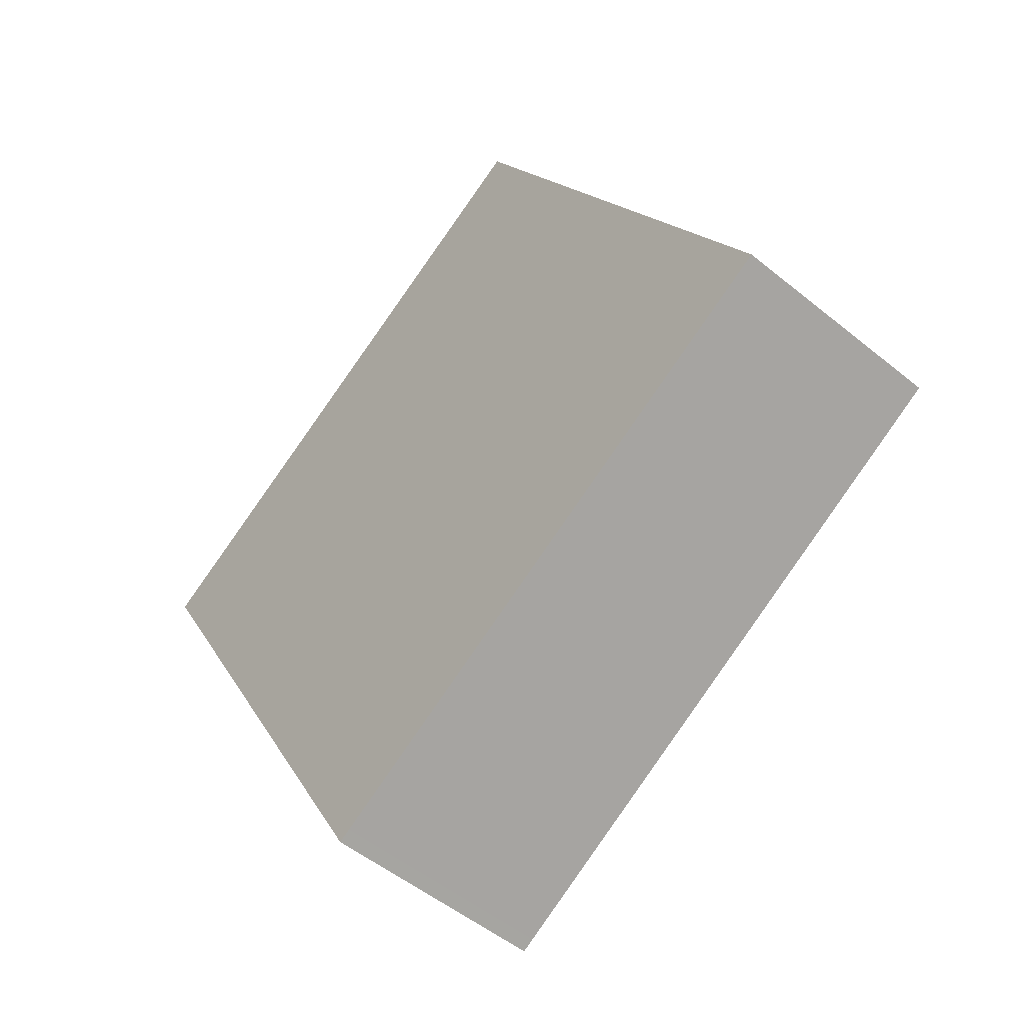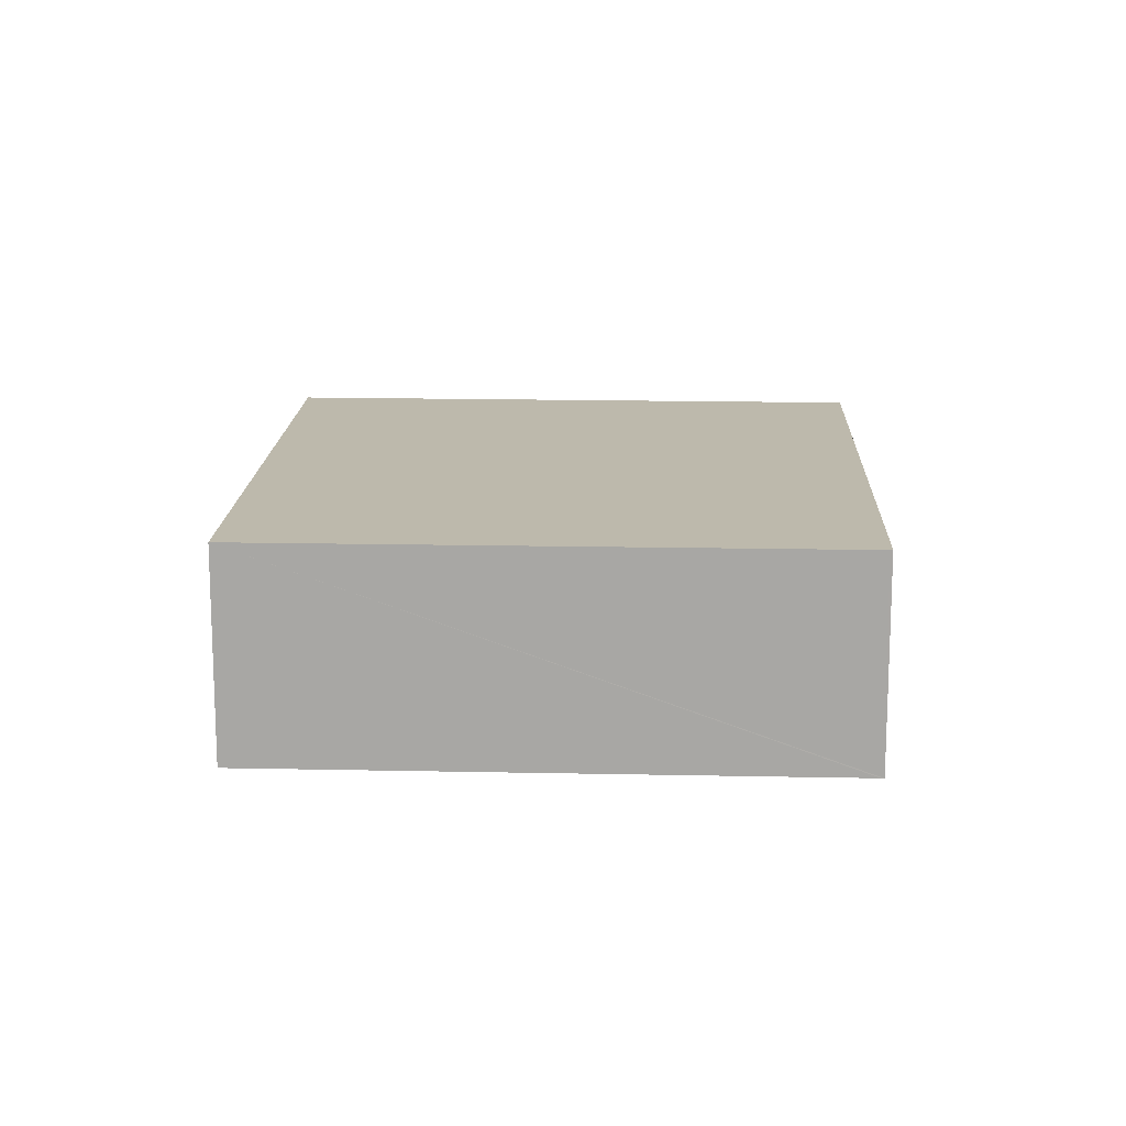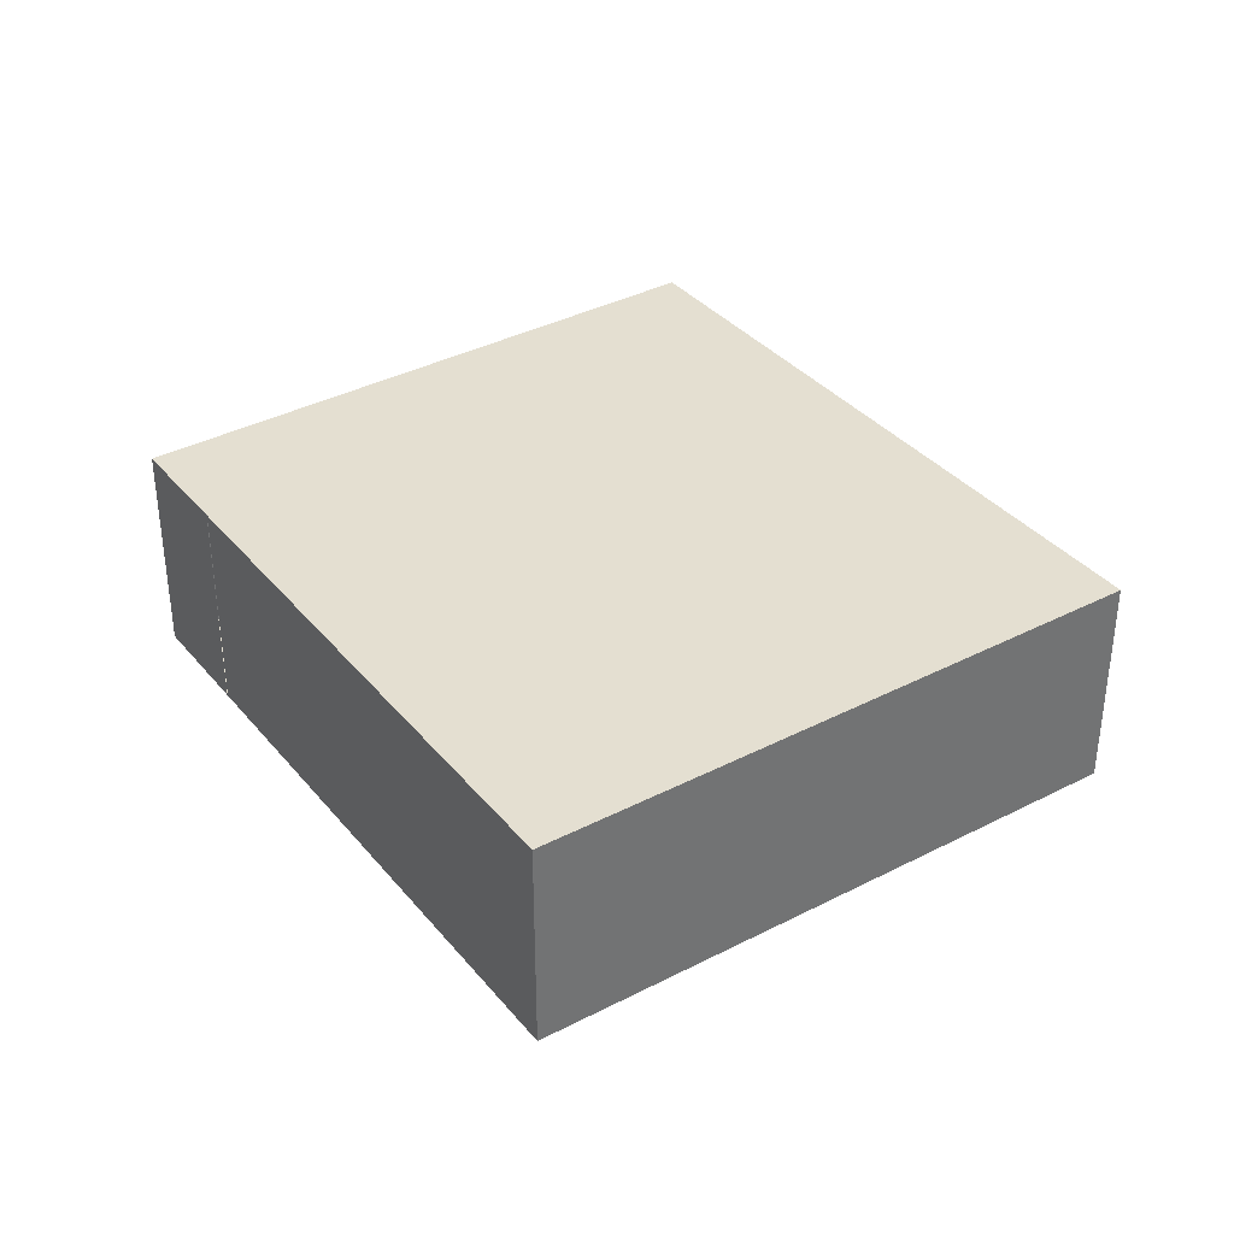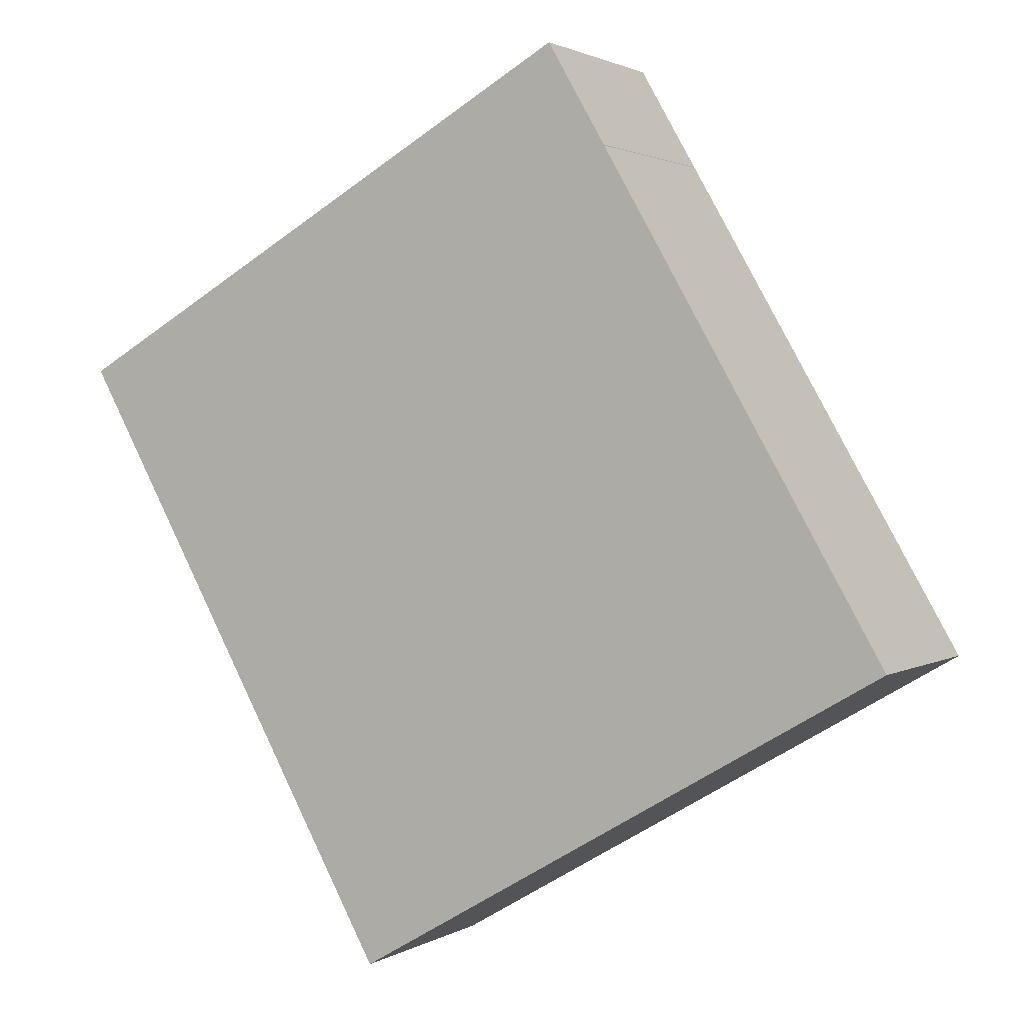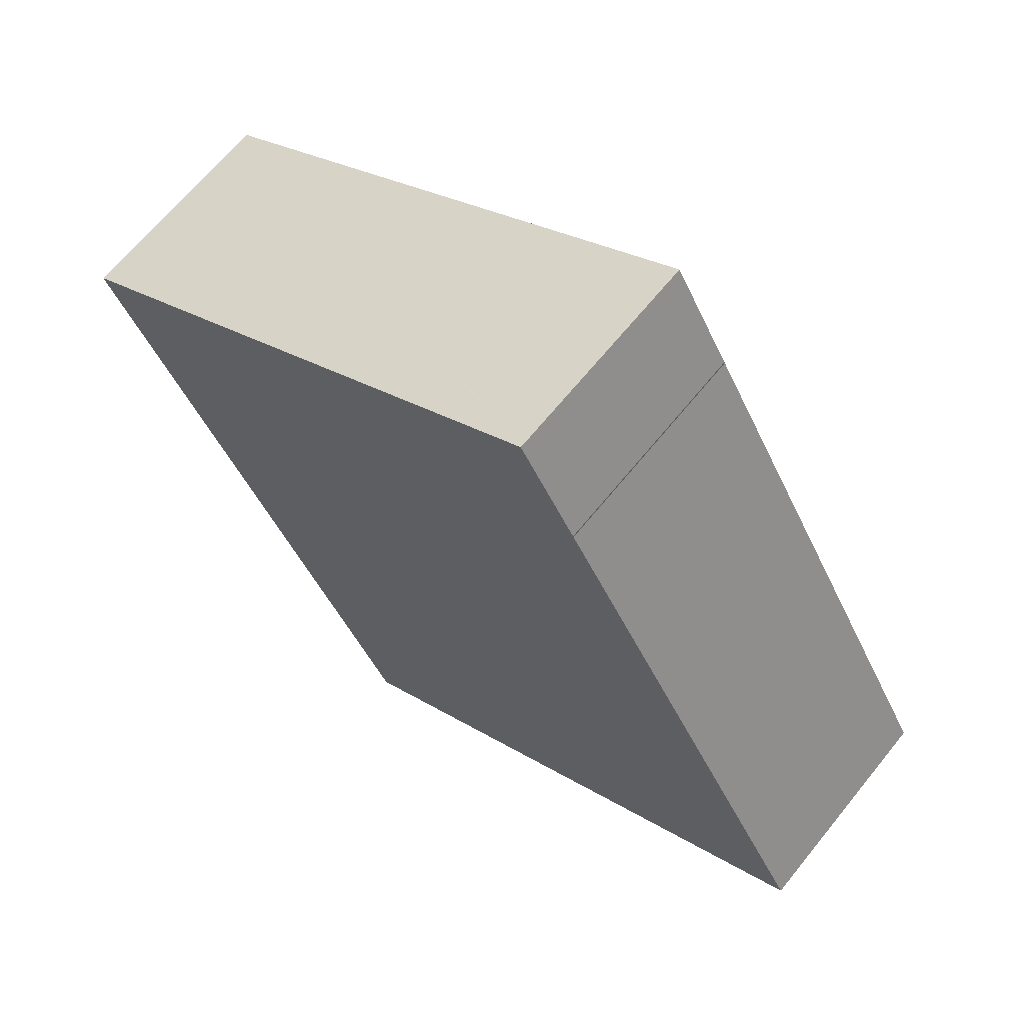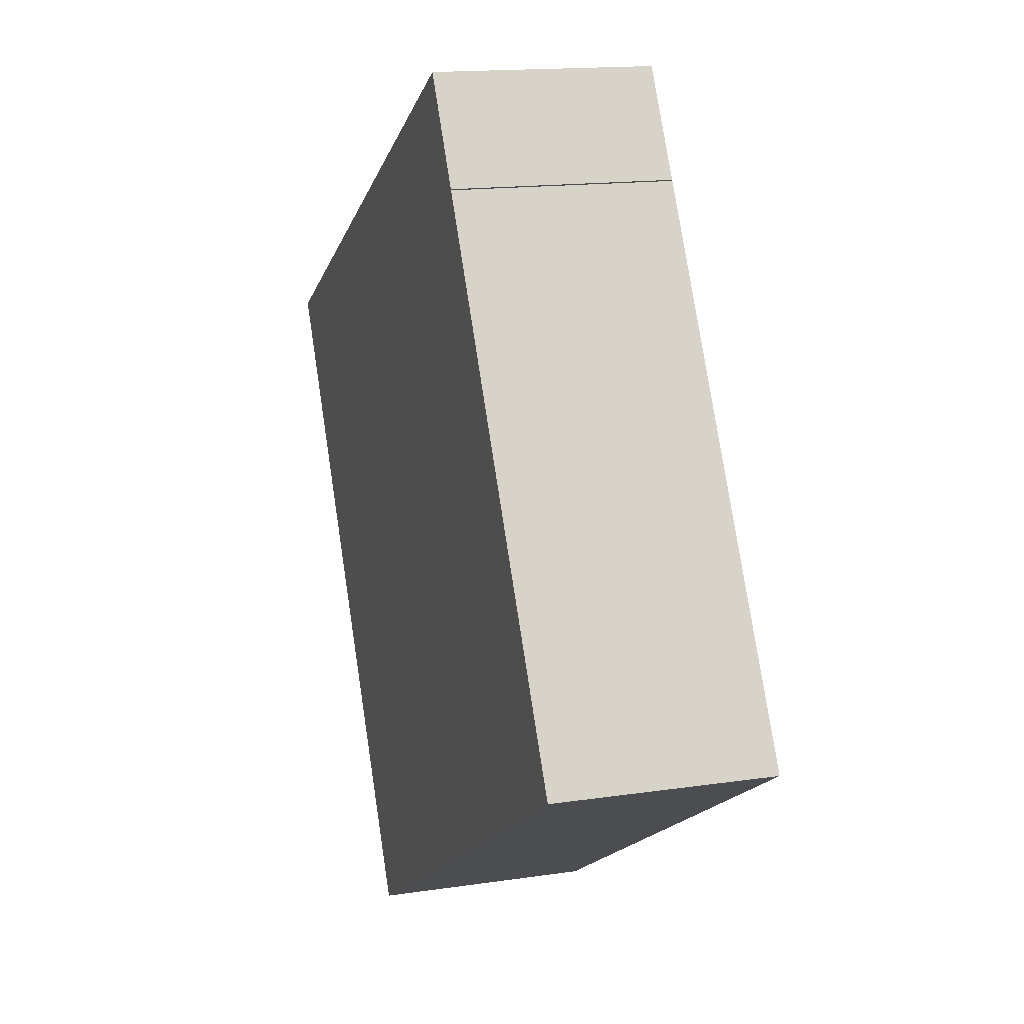
<metadata>
{"format":"obj","ext":"obj","renderer":"f3d","projection":"perspective","resolution":1024,"background":"white","views":[{"elev":-51.3,"azim":48.4,"up":"+Z"},{"elev":15.0,"azim":-27.4,"up":"+Y"},{"elev":36.8,"azim":115.9,"up":"+Y"},{"elev":1.8,"azim":27.6,"up":"+Z"},{"elev":65.9,"azim":38.9,"up":"+Z"},{"elev":15.2,"azim":72.2,"up":"+Z"}]}
</metadata>
<code>
v  5.506 2.242 3.179
v  1.494 2.242 -2.702
v  0 2.242 1.373e-16
v  5.533 2.242 3.194
v  6.134 2.242 2.15
v  6.14 2.242 2.14
v  9.064 2.242 -2.944
v  1.873 2.242 -3.388
v  2.09 2.242 -3.781
v  3.562 2.242 -6.16
v  3.443 2.242 -6.23
v  5.533 -1.956e-16 3.194
v  6.134 -1.317e-16 2.15
v  6.14 -1.31e-16 2.14
v  9.064 1.803e-16 -2.944
v  3.562 3.772e-16 -6.16
v  3.443 3.815e-16 -6.23
v  2.09 2.315e-16 -3.781
v  1.873 2.075e-16 -3.388
v  1.494 1.655e-16 -2.702
v  0 0 0
v  5.506 -1.947e-16 3.179
g defaultobject
f 1 2 3
f 2 1 4
f 2 4 5
f 2 5 6
f 2 6 7
f 2 7 8
f 8 7 9
f 9 7 10
f 9 10 11
f 12 5 4
f 5 12 13
f 14 7 6
f 7 14 15
f 15 10 7
f 10 15 16
f 10 16 11
f 11 16 17
f 17 9 11
f 9 17 18
f 9 18 8
f 8 18 2
f 2 18 3
f 3 18 19
f 3 19 20
f 3 20 21
f 1 12 4
f 12 1 3
f 12 3 22
f 22 3 21
f 14 16 15
f 16 14 13
f 16 13 12
f 16 12 22
f 16 22 21
f 16 21 20
f 16 20 19
f 16 19 17
f 17 19 18

</code>
